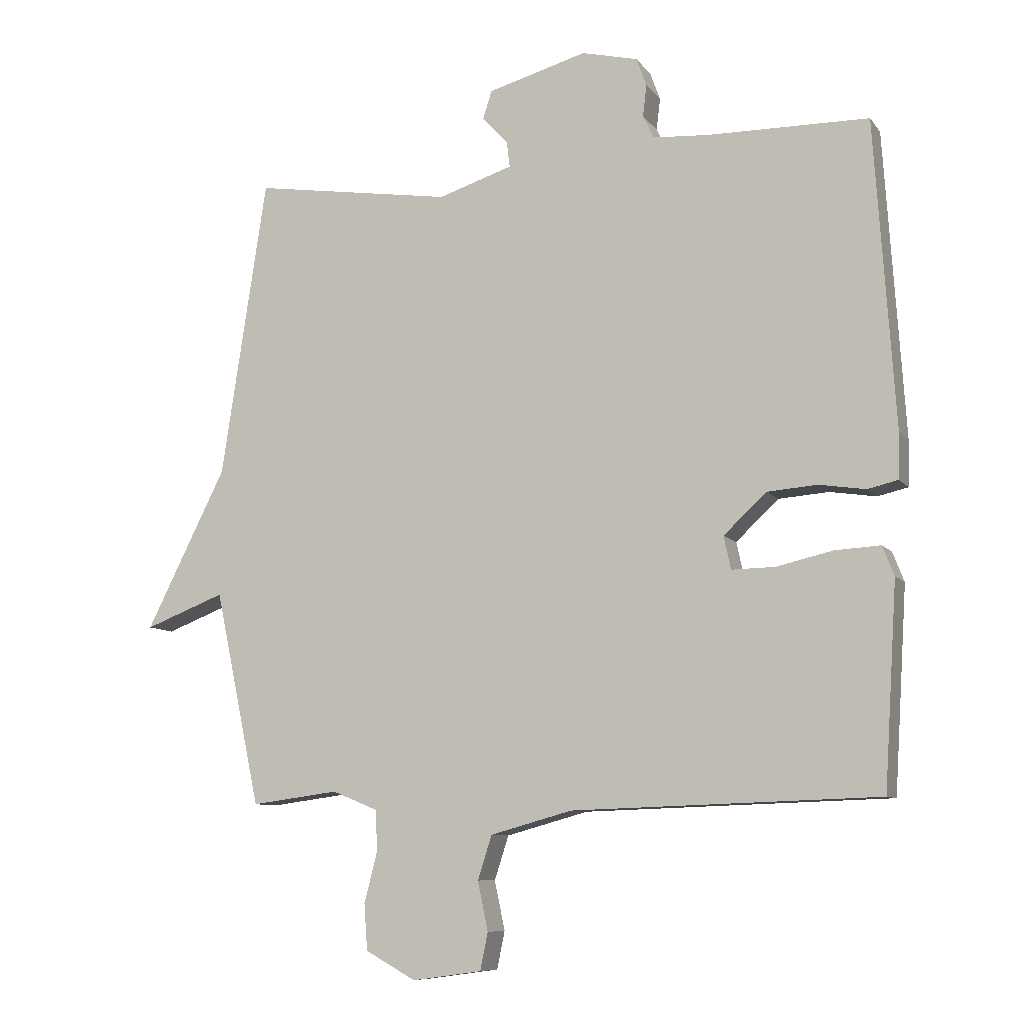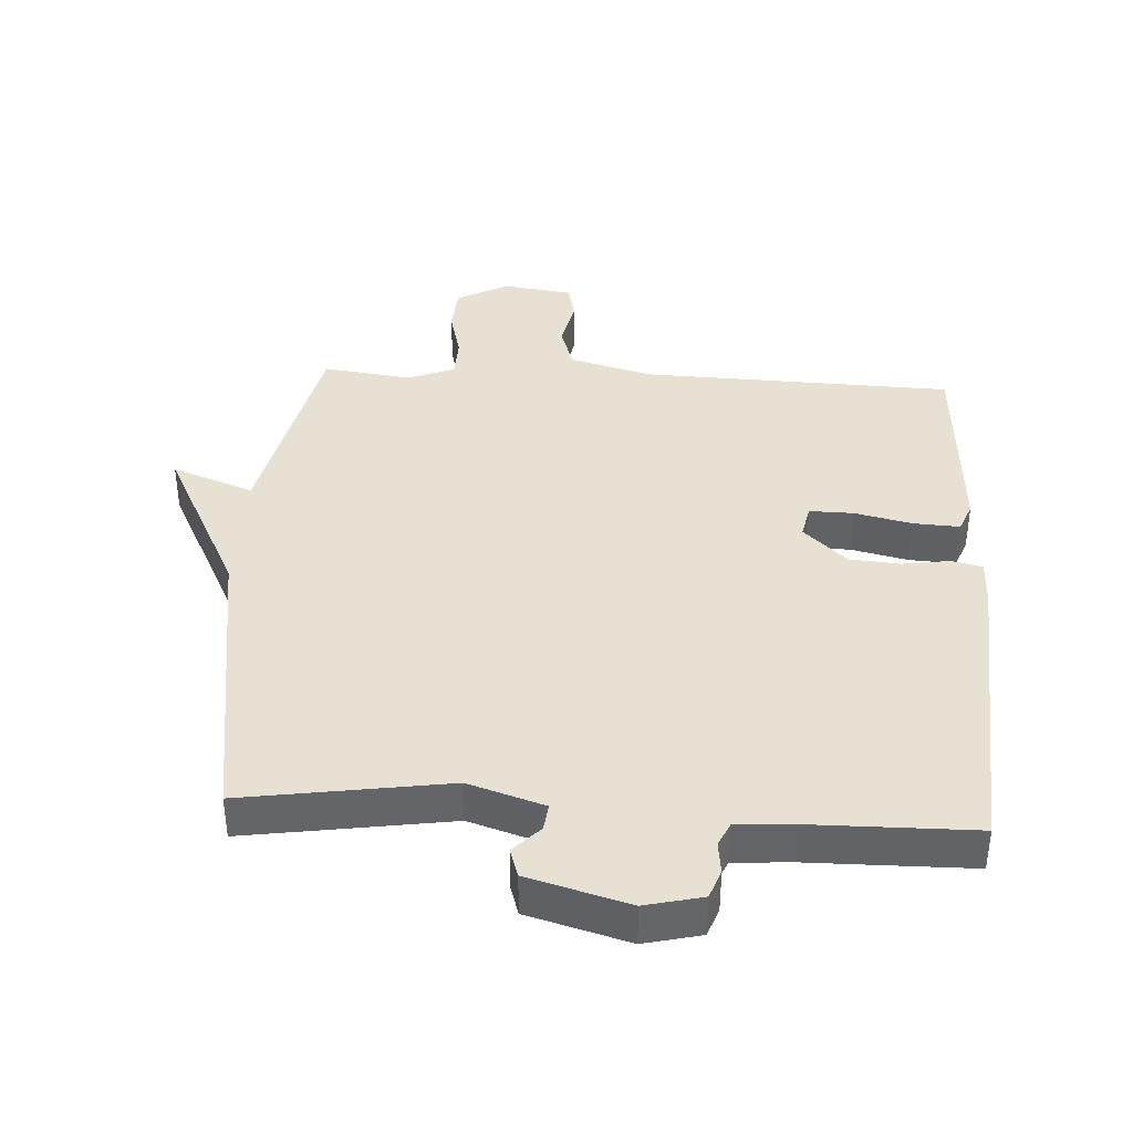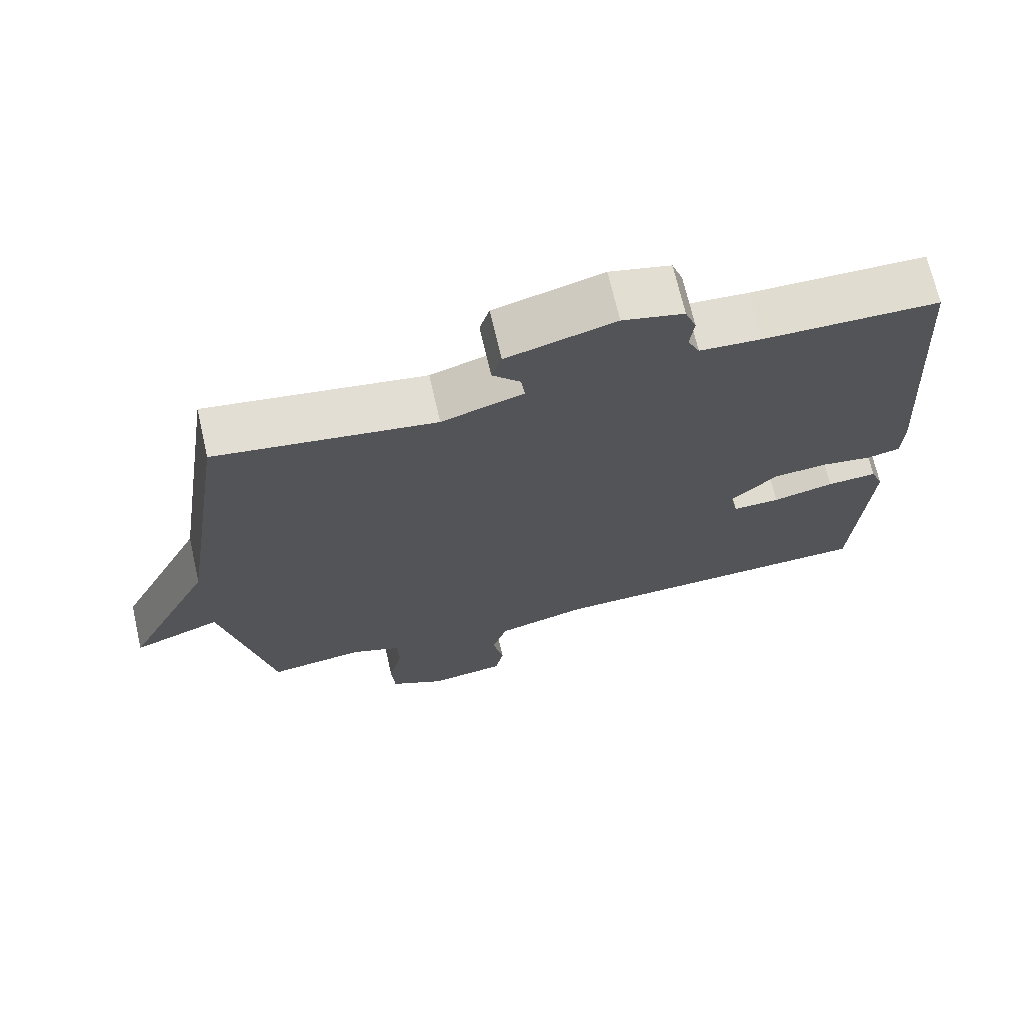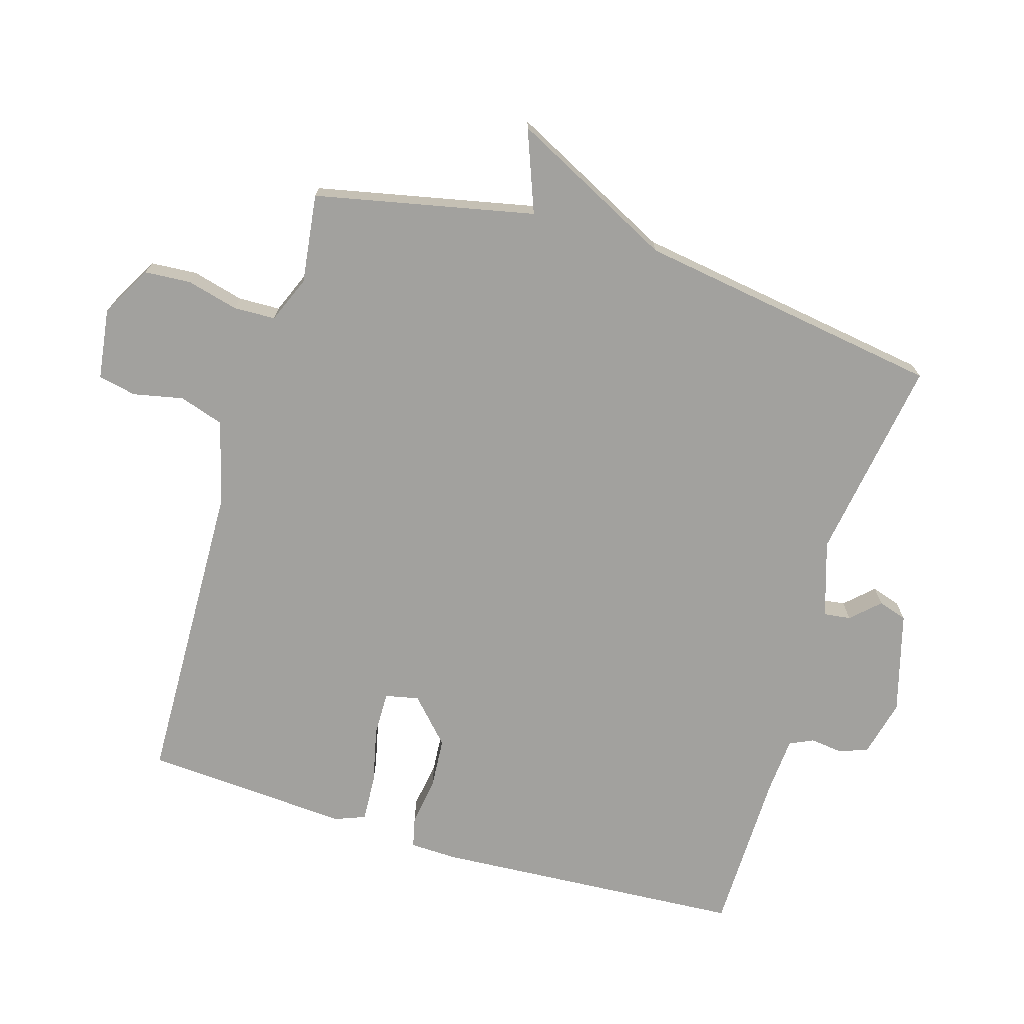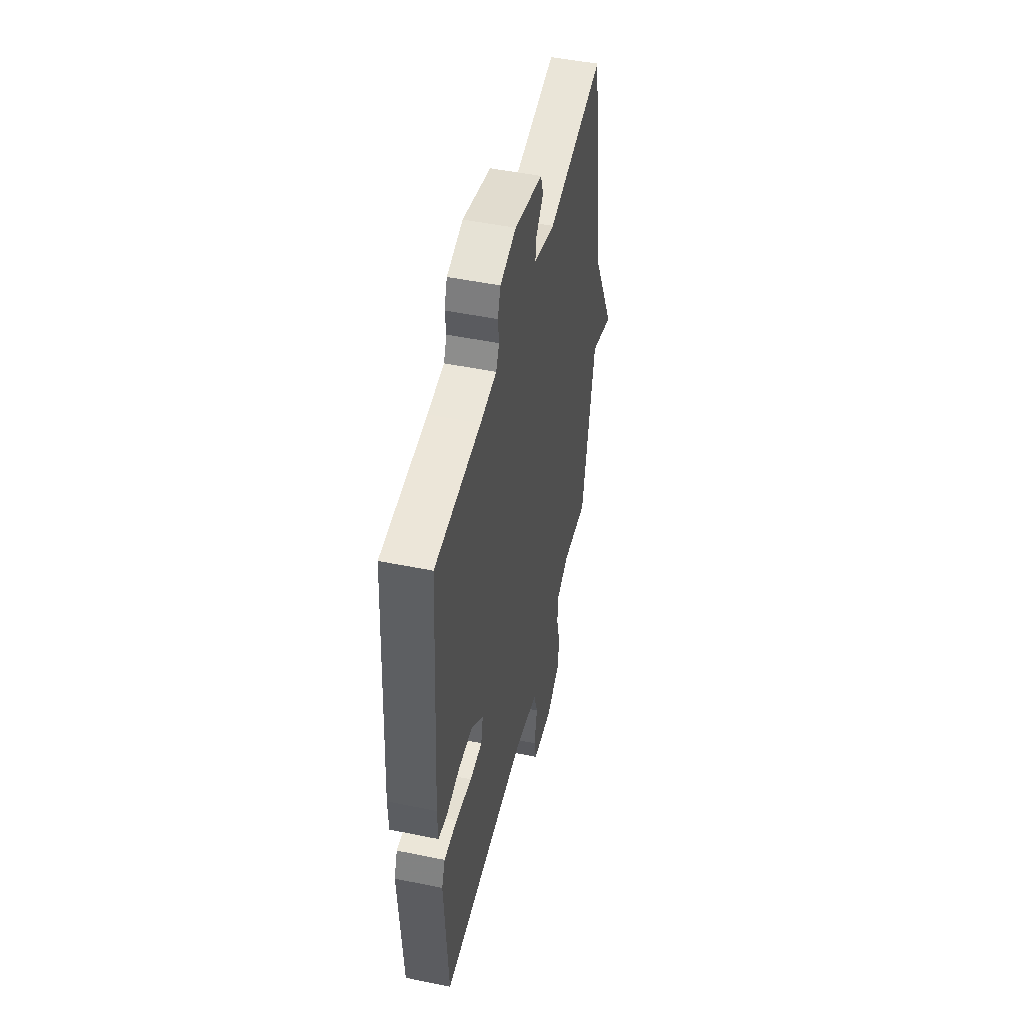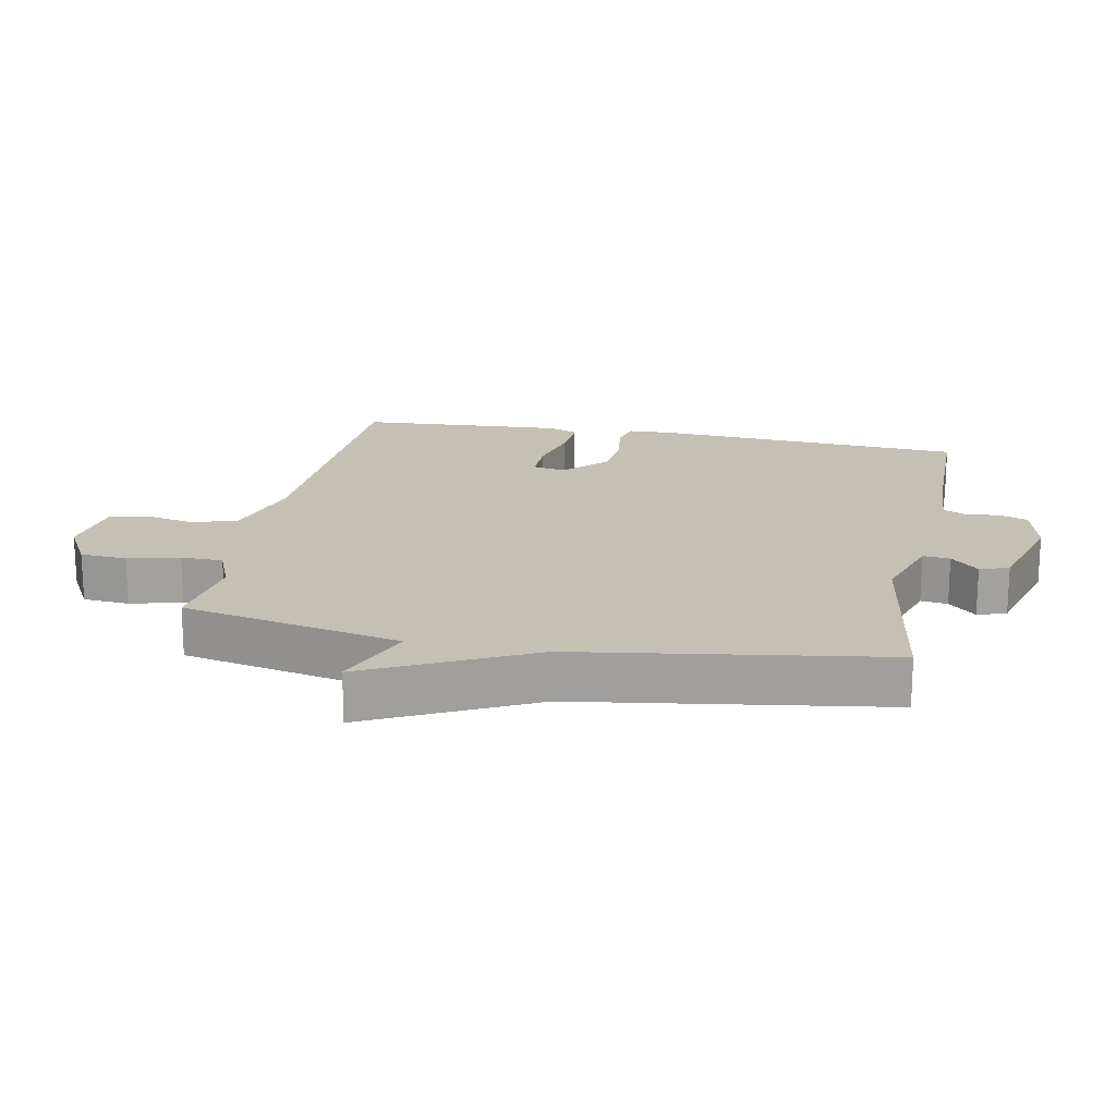
<metadata>
{"format":"obj","ext":"obj","renderer":"f3d","projection":"perspective","resolution":1024,"background":"white","views":[{"elev":-8.8,"azim":21.0,"up":"+Z"},{"elev":38.8,"azim":3.4,"up":"+Y"},{"elev":69.8,"azim":-12.9,"up":"+Z"},{"elev":-72.1,"azim":-106.8,"up":"+Y"},{"elev":49.0,"azim":102.8,"up":"+Z"},{"elev":18.3,"azim":-78.8,"up":"+Y"}]}
</metadata>
<code>
v -0.5 0.07 0.5
v -0.189 0.07 0.452
v -0.073 0.07 0.489
v -0.078 0.07 0.53
v -0.118 0.07 0.572
v -0.104 0.07 0.616
v 0.05 0.07 0.659
v 0.137 0.07 0.638
v 0.153 0.07 0.594
v 0.147 0.07 0.545
v 0.164 0.07 0.509
v 0.252 0.07 0.503
v 0.5 0.07 0.5
v 0.531 0.07 0.026
v 0.529 0.07 -0.046
v 0.482 0.07 -0.057
v 0.41 0.07 -0.046
v 0.332 0.07 -0.052
v 0.266 0.07 -0.114
v 0.277 0.07 -0.165
v 0.344 0.07 -0.164
v 0.431 0.07 -0.144
v 0.502 0.07 -0.14
v 0.52 0.07 -0.186
v 0.5 0.07 -0.5
v 0.025 0.07 -0.515
v -0.102 0.07 -0.55
v -0.124 0.07 -0.618
v -0.108 0.07 -0.694
v -0.12 0.07 -0.752
v -0.228 0.07 -0.767
v -0.306 0.07 -0.724
v -0.311 0.07 -0.653
v -0.291 0.07 -0.575
v -0.293 0.07 -0.511
v -0.364 0.07 -0.482
v -0.5 0.07 -0.5
v -0.571 0.07 -0.166
v -0.696 0.07 -0.214
v -0.571 0.07 0.034
v -0.5 0 0.5
v -0.189 0 0.452
v -0.073 0 0.489
v -0.078 0 0.53
v -0.118 0 0.572
v -0.104 0 0.616
v 0.05 0 0.659
v 0.137 0 0.638
v 0.153 0 0.594
v 0.147 0 0.545
v 0.164 0 0.509
v 0.252 0 0.503
v 0.5 0 0.5
v 0.531 0 0.026
v 0.529 0 -0.046
v 0.482 0 -0.057
v 0.41 0 -0.046
v 0.332 0 -0.052
v 0.266 0 -0.114
v 0.277 0 -0.165
v 0.344 0 -0.164
v 0.431 0 -0.144
v 0.502 0 -0.14
v 0.52 0 -0.186
v 0.5 0 -0.5
v 0.025 0 -0.515
v -0.102 0 -0.55
v -0.124 0 -0.618
v -0.108 0 -0.694
v -0.12 0 -0.752
v -0.228 0 -0.767
v -0.306 0 -0.724
v -0.311 0 -0.653
v -0.291 0 -0.575
v -0.293 0 -0.511
v -0.364 0 -0.482
v -0.5 0 -0.5
v -0.571 0 -0.166
v -0.696 0 -0.214
v -0.571 0 0.034
f 38 39 40
f 40 1 2
f 38 40 2
f 37 38 2
f 36 37 2
f 35 36 2 3
f 34 35 3
f 32 33 34
f 31 32 34
f 30 31 34
f 29 30 34
f 28 29 34
f 27 28 34 3
f 26 27 3
f 24 25 26
f 23 24 26
f 22 23 26
f 21 22 26
f 20 21 26
f 19 20 26 3
f 18 19 3 4
f 17 18 4
f 15 16 17
f 14 15 17
f 13 14 17
f 12 13 17
f 11 12 17
f 10 11 17 4
f 8 9 10
f 7 8 10
f 6 7 10
f 5 6 10
f 4 5 10
f 80 79 78
f 42 41 80
f 42 80 78
f 42 78 77
f 42 77 76
f 43 42 76 75
f 43 75 74
f 74 73 72
f 74 72 71
f 74 71 70
f 74 70 69
f 74 69 68
f 43 74 68 67
f 43 67 66
f 66 65 64
f 66 64 63
f 66 63 62
f 66 62 61
f 66 61 60
f 43 66 60 59
f 44 43 59 58
f 44 58 57
f 57 56 55
f 57 55 54
f 57 54 53
f 57 53 52
f 57 52 51
f 44 57 51 50
f 50 49 48
f 50 48 47
f 50 47 46
f 50 46 45
f 50 45 44
f 1 41 42 2
f 2 42 43 3
f 3 43 44 4
f 4 44 45 5
f 5 45 46 6
f 6 46 47 7
f 7 47 48 8
f 8 48 49 9
f 9 49 50 10
f 10 50 51 11
f 11 51 52 12
f 12 52 53 13
f 13 53 54 14
f 14 54 55 15
f 15 55 56 16
f 16 56 57 17
f 17 57 58 18
f 18 58 59 19
f 19 59 60 20
f 20 60 61 21
f 21 61 62 22
f 22 62 63 23
f 23 63 64 24
f 24 64 65 25
f 25 65 66 26
f 26 66 67 27
f 27 67 68 28
f 28 68 69 29
f 29 69 70 30
f 30 70 71 31
f 31 71 72 32
f 32 72 73 33
f 33 73 74 34
f 34 74 75 35
f 35 75 76 36
f 36 76 77 37
f 37 77 78 38
f 38 78 79 39
f 39 79 80 40
f 40 80 41 1

</code>
